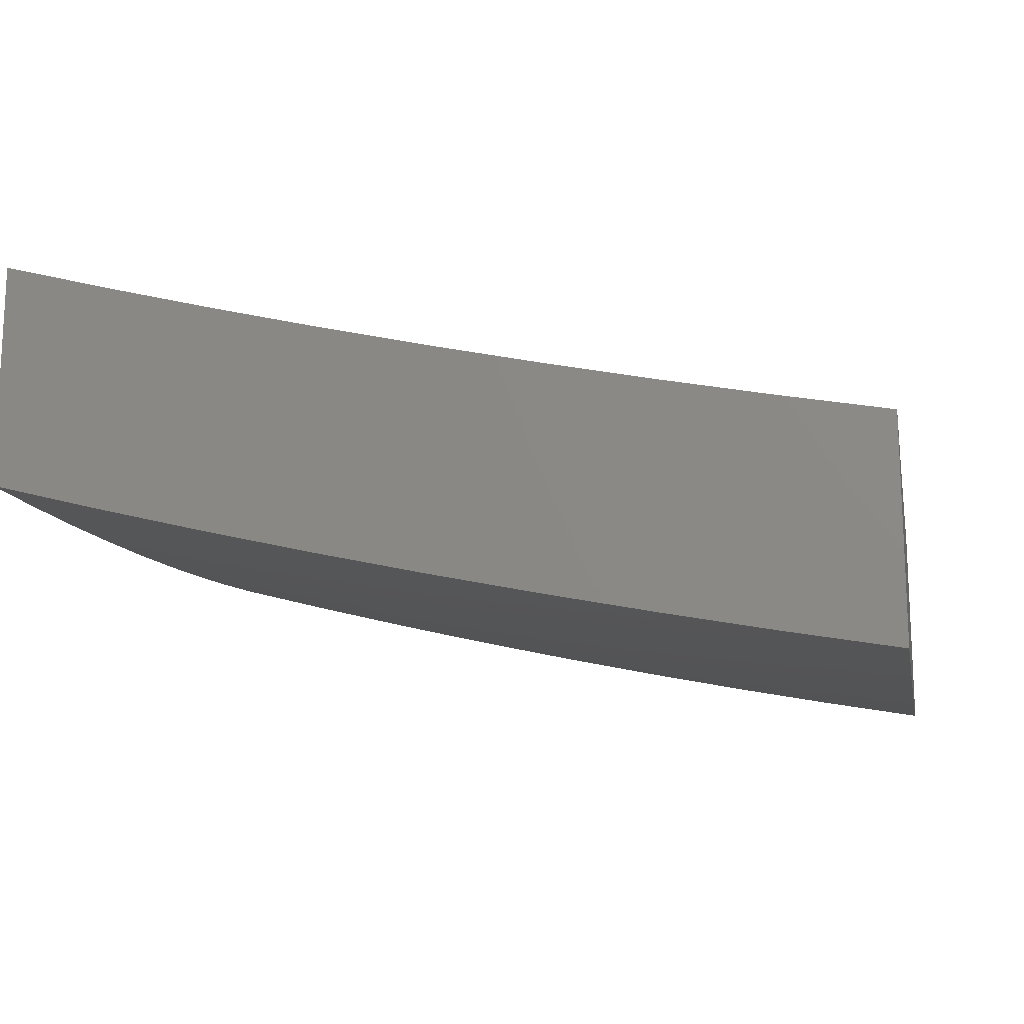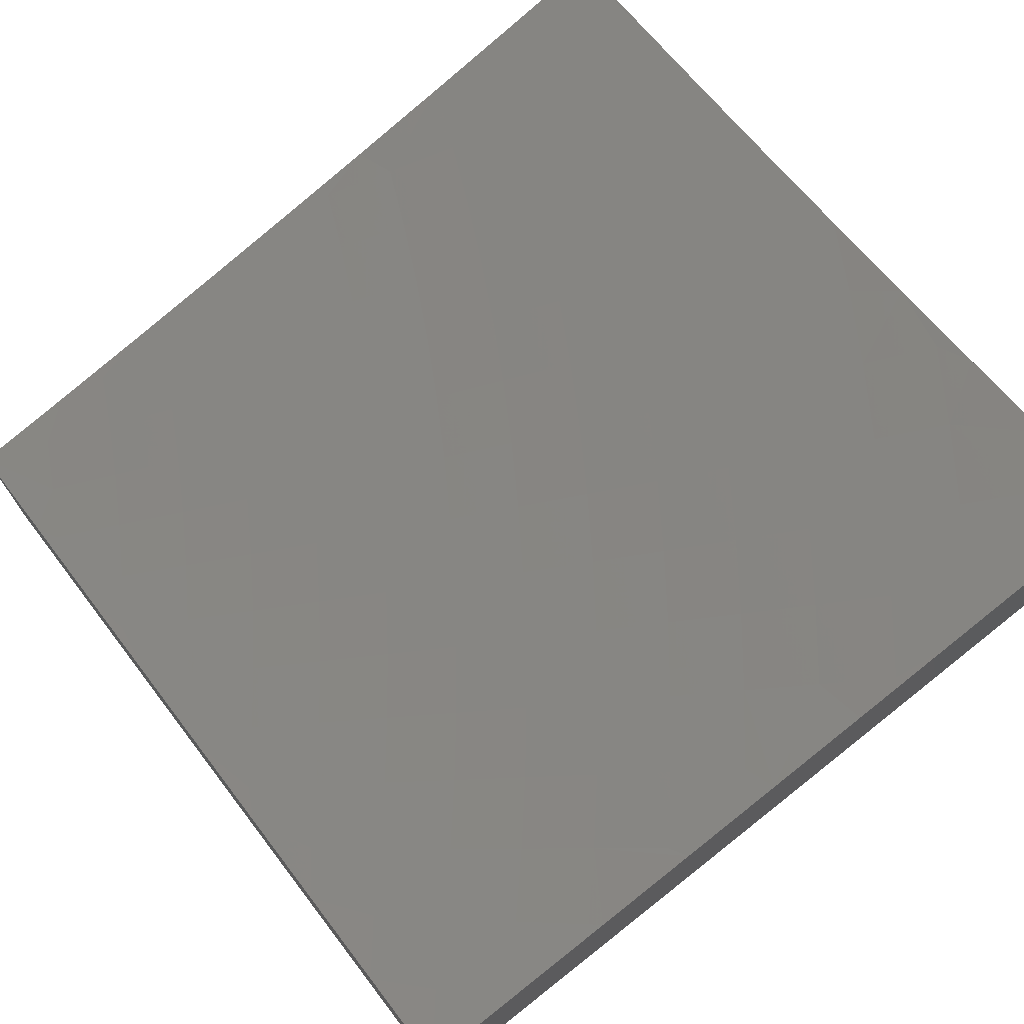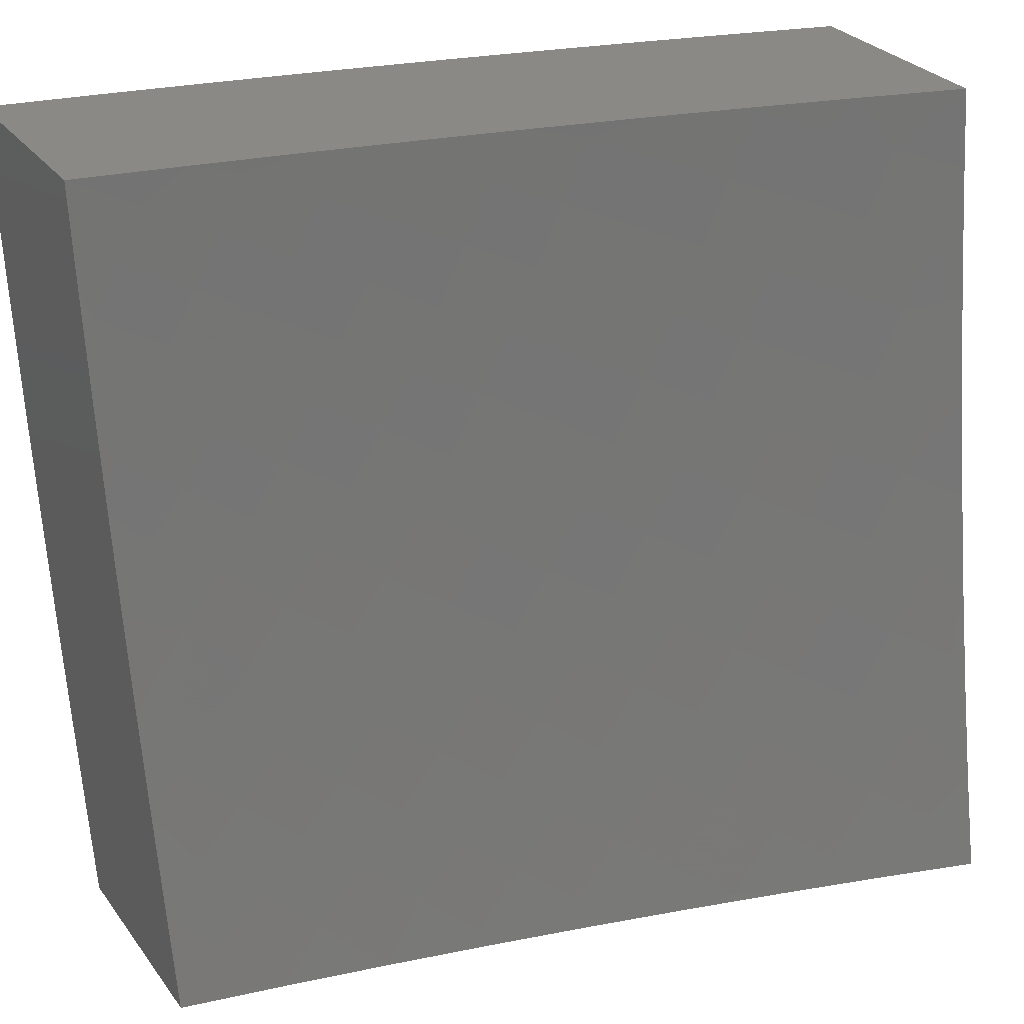
<metadata>
{"format":"stl","ext":"stl","renderer":"f3d","projection":"perspective","resolution":1024,"background":"white","views":[{"elev":-16.9,"azim":-169.8,"up":"+Z"},{"elev":72.7,"azim":-37.4,"up":"+Z"},{"elev":28.9,"azim":-29.4,"up":"+Y"}]}
</metadata>
<code>
# stl→obj: 340 verts, 676 faces
v 2.126 -2 -11.25
v 2.116 -1.994 -11.25
v 2 -2 -11.27
v 2.054 -1.935 -11.27
v 2 -1.876 -11.29
v 2.112 -1.875 -11.27
v 2.048 -1.818 -11.3
v 2.168 -1.812 -11.27
v 2.102 -1.757 -11.3
v 2.154 -1.695 -11.3
v 2.087 -1.642 -11.32
v 2.136 -1.581 -11.32
v 2.067 -1.53 -11.34
v 2.112 -1.469 -11.34
v 2.042 -1.42 -11.36
v 2.084 -1.361 -11.36
v 2 -1.377 -11.37
v 2.012 -1.314 -11.38
v 2 -1.251 -11.39
v 2.05 -1.255 -11.38
v 2.012 -1.153 -11.4
v 2.087 -1.196 -11.38
v 2.046 -1.095 -11.4
v 2.122 -1.136 -11.38
v 2.078 -1.037 -11.4
v 2.155 -1.075 -11.38
v 2.126 -1 -11.39
v 2.186 -1.014 -11.38
v 2.252 -1 -11.37
v 2.264 -1.05 -11.36
v 2.373 -1.02 -11.34
v 2.342 -1.086 -11.34
v 2.42 -1.122 -11.32
v 2.386 -1.191 -11.32
v 2.463 -1.229 -11.3
v 2.426 -1.299 -11.3
v 2.502 -1.339 -11.27
v 2.461 -1.41 -11.27
v 2.535 -1.453 -11.25
v 2.491 -1.525 -11.25
v 2.564 -1.57 -11.22
v 2.516 -1.643 -11.22
v 2.588 -1.69 -11.2
v 2.536 -1.764 -11.2
v 2.606 -1.813 -11.17
v 2.55 -1.888 -11.17
v 2.619 -1.939 -11.15
v 2.503 -2 -11.16
v 2.628 -2 -11.13
v 2.252 -2 -11.22
v 2.24 -1.989 -11.22
v 2.176 -1.932 -11.25
v 2.299 -1.922 -11.22
v 2.378 -2 -11.19
v 2.365 -1.977 -11.2
v 2.424 -1.908 -11.2
v 2.357 -1.855 -11.22
v 2.412 -1.786 -11.22
v 2.343 -1.734 -11.25
v 2.395 -1.666 -11.25
v 2.324 -1.617 -11.27
v 2.372 -1.549 -11.27
v 2.3 -1.502 -11.3
v 2.344 -1.435 -11.3
v 2.27 -1.39 -11.32
v 2.311 -1.325 -11.32
v 2.236 -1.282 -11.34
v 2.274 -1.217 -11.34
v 2.198 -1.177 -11.36
v 2.232 -1.114 -11.36
v 2.492 -1.961 -11.17
v 2.688 -1.99 -11.12
v 2.752 -2 -11.1
v 2.748 -1.911 -11.12
v 2.818 -1.96 -11.09
v 2.804 -1.831 -11.12
v 2.876 -1.878 -11.09
v 2.858 -1.75 -11.12
v 2.931 -1.795 -11.09
v 2.909 -1.667 -11.12
v 2.983 -1.71 -11.09
v 3 -1.627 -11.1
v 3 -1.752 -11.08
v 3 -1.876 -11.06
v 2.947 -1.925 -11.06
v 3 -2 -11.03
v 2.876 -2 -11.07
v 2.957 -1.583 -11.12
v 3 -1.502 -11.12
v 2.881 -1.543 -11.15
v 2.926 -1.46 -11.15
v 2.849 -1.422 -11.17
v 2.89 -1.34 -11.17
v 2.812 -1.304 -11.2
v 2.849 -1.224 -11.2
v 2.77 -1.19 -11.22
v 2.803 -1.112 -11.22
v 2.723 -1.08 -11.25
v 2.753 -1.004 -11.25
v 2.643 -1.048 -11.27
v 2.752 -1 -11.25
v 2.628 -1 -11.28
v 3 -1.377 -11.14
v 2.968 -1.377 -11.15
v 2.928 -1.258 -11.17
v 2.884 -1.144 -11.2
v 2.835 -1.033 -11.22
v 3 -1.251 -11.15
v 2.964 -1.176 -11.17
v 3 -1.126 -11.17
v 2.997 -1.093 -11.17
v 3 -1 -11.18
v 2.916 -1.063 -11.2
v 2.876 -1 -11.22
v 2.563 -1.016 -11.3
v 2.503 -1 -11.31
v 2.532 -1.088 -11.3
v 2.452 -1.054 -11.32
v 2.499 -1.159 -11.3
v 2.378 -1 -11.34
v 2 -1 -11.42
v 2 -1.126 -11.4
v 2 -1.502 -11.36
v 2.019 -1.589 -11.34
v 2 -1.627 -11.34
v 2.036 -1.702 -11.32
v 2 -1.751 -11.32
v 2.234 -1.867 -11.25
v 2.289 -1.802 -11.25
v 2.222 -1.749 -11.27
v 2.205 -1.632 -11.3
v 2.183 -1.518 -11.32
v 2.156 -1.408 -11.34
v 2.124 -1.3 -11.36
v 2.481 -1.837 -11.2
v 2.274 -1.683 -11.27
v 2.677 -1.862 -11.15
v 2.732 -1.784 -11.15
v 2.784 -1.705 -11.15
v 2.834 -1.624 -11.15
v 2.465 -1.715 -11.22
v 2.444 -1.596 -11.25
v 2.417 -1.48 -11.27
v 2.386 -1.367 -11.3
v 2.35 -1.258 -11.32
v 2.309 -1.152 -11.34
v 2.253 -1.568 -11.3
v 2.228 -1.455 -11.32
v 2.197 -1.345 -11.34
v 2.162 -1.239 -11.36
v 2.66 -1.737 -11.17
v 2.637 -1.615 -11.2
v 2.61 -1.496 -11.22
v 2.578 -1.38 -11.25
v 2.54 -1.268 -11.27
v 2.711 -1.66 -11.17
v 2.759 -1.582 -11.17
v 2.806 -1.502 -11.17
v 2.685 -1.539 -11.2
v 2.654 -1.421 -11.22
v 2.618 -1.306 -11.25
v 2.577 -1.195 -11.27
v 2.73 -1.461 -11.2
v 2.772 -1.383 -11.2
v 2.695 -1.345 -11.22
v 2.655 -1.231 -11.25
v 2.611 -1.122 -11.27
v 2.733 -1.268 -11.22
v 2.69 -1.156 -11.25
v 3 -1.876 -11.33
v 3 -2 -11.31
v 2.945 -1.928 -11.33
v 2.876 -2 -11.34
v 2.874 -1.881 -11.36
v 2.817 -1.964 -11.36
v 2.747 -1.915 -11.39
v 2.752 -2 -11.37
v 2.69 -1.995 -11.39
v 2.628 -2 -11.4
v 2.621 -1.944 -11.42
v 2.503 -2 -11.43
v 2.496 -1.967 -11.44
v 2.378 -2 -11.46
v 2.428 -1.914 -11.47
v 2.371 -1.985 -11.47
v 2.305 -1.93 -11.49
v 2.252 -2 -11.49
v 2.248 -1.996 -11.49
v 2.126 -2 -11.51
v 2.184 -1.94 -11.51
v 2.119 -1.883 -11.54
v 2.174 -1.82 -11.54
v 2.108 -1.765 -11.56
v 2.226 -1.755 -11.54
v 2.159 -1.702 -11.56
v 2.277 -1.689 -11.54
v 2.208 -1.638 -11.56
v 2.326 -1.621 -11.54
v 2.255 -1.572 -11.56
v 2.372 -1.553 -11.54
v 2.3 -1.506 -11.56
v 2.416 -1.483 -11.54
v 2.343 -1.438 -11.56
v 2.458 -1.412 -11.54
v 2.384 -1.369 -11.56
v 2.498 -1.34 -11.54
v 2.423 -1.3 -11.56
v 2.459 -1.229 -11.56
v 2.382 -1.191 -11.58
v 2.416 -1.122 -11.58
v 2.338 -1.086 -11.6
v 2.447 -1.053 -11.58
v 2.368 -1.019 -11.6
v 2.377 -1 -11.6
v 2.252 -1 -11.63
v 2.26 -1.05 -11.62
v 2.183 -1.014 -11.64
v 2.229 -1.115 -11.62
v 2.153 -1.076 -11.64
v 2.196 -1.178 -11.62
v 2.121 -1.138 -11.64
v 2.087 -1.199 -11.64
v 2.013 -1.156 -11.66
v 2.051 -1.259 -11.64
v 2 -1.251 -11.65
v 2.014 -1.318 -11.64
v 2 -1.377 -11.63
v 2.085 -1.365 -11.62
v 2.045 -1.425 -11.62
v 2.157 -1.412 -11.6
v 2.115 -1.474 -11.6
v 2.229 -1.459 -11.58
v 2.185 -1.523 -11.58
v 2.063 -1.945 -11.54
v 2 -2 -11.54
v 2 -1.876 -11.56
v 2.055 -1.826 -11.56
v 2 -1.751 -11.58
v 2.043 -1.71 -11.58
v 2.092 -1.649 -11.58
v 2.139 -1.587 -11.58
v 2 -1.627 -11.6
v 2.025 -1.596 -11.6
v 2 -1.502 -11.62
v 2.071 -1.536 -11.6
v 2.002 -1.485 -11.62
v 2 -1.126 -11.66
v 2.046 -1.098 -11.66
v 2.076 -1.038 -11.66
v 2.126 -1 -11.65
v 2 -1 -11.67
v 2.503 -1 -11.57
v 2.525 -1.087 -11.56
v 2.493 -1.158 -11.56
v 2.536 -1.268 -11.54
v 2.574 -1.381 -11.51
v 2.533 -1.455 -11.51
v 2.489 -1.528 -11.51
v 2.444 -1.6 -11.51
v 2.396 -1.67 -11.51
v 2.346 -1.74 -11.51
v 2.294 -1.808 -11.51
v 2.24 -1.875 -11.51
v 2.555 -1.015 -11.56
v 2.628 -1 -11.54
v 2.635 -1.046 -11.54
v 2.744 -1.001 -11.51
v 2.714 -1.078 -11.51
v 2.752 -1 -11.51
v 2.824 -1.03 -11.49
v 2.876 -1 -11.48
v 2.905 -1.06 -11.47
v 3 -1 -11.45
v 2.985 -1.089 -11.44
v 3 -1.126 -11.43
v 2.953 -1.173 -11.44
v 3 -1.251 -11.42
v 2.919 -1.256 -11.44
v 2.998 -1.29 -11.42
v 2.882 -1.339 -11.44
v 2.959 -1.375 -11.42
v 2.919 -1.459 -11.42
v 3 -1.376 -11.4
v 2.995 -1.498 -11.39
v 3 -1.502 -11.39
v 2.951 -1.583 -11.39
v 3 -1.627 -11.37
v 2.904 -1.668 -11.39
v 2.978 -1.711 -11.36
v 2.854 -1.752 -11.39
v 2.927 -1.796 -11.36
v 2.802 -1.834 -11.39
v 3 -1.751 -11.35
v 2.124 -1.304 -11.62
v 2.161 -1.241 -11.62
v 2.197 -1.348 -11.6
v 2.236 -1.284 -11.6
v 2.272 -1.219 -11.6
v 2.27 -1.393 -11.58
v 2.31 -1.327 -11.58
v 2.347 -1.259 -11.58
v 2.306 -1.153 -11.6
v 2.515 -1.646 -11.49
v 2.466 -1.719 -11.49
v 2.415 -1.791 -11.49
v 2.361 -1.861 -11.49
v 2.587 -1.693 -11.47
v 2.536 -1.768 -11.47
v 2.484 -1.842 -11.47
v 2.562 -1.572 -11.49
v 2.607 -1.497 -11.49
v 2.649 -1.421 -11.49
v 2.612 -1.306 -11.51
v 2.571 -1.194 -11.54
v 2.604 -1.121 -11.54
v 2.659 -1.74 -11.44
v 2.607 -1.817 -11.44
v 2.552 -1.893 -11.44
v 2.635 -1.617 -11.47
v 2.681 -1.54 -11.47
v 2.725 -1.462 -11.47
v 2.689 -1.344 -11.49
v 2.649 -1.231 -11.51
v 2.683 -1.155 -11.51
v 2.73 -1.787 -11.42
v 2.677 -1.866 -11.42
v 2.708 -1.662 -11.44
v 2.755 -1.583 -11.44
v 2.8 -1.502 -11.44
v 2.766 -1.383 -11.47
v 2.726 -1.267 -11.49
v 2.761 -1.188 -11.49
v 2.794 -1.11 -11.49
v 2.781 -1.707 -11.42
v 2.83 -1.625 -11.42
v 2.876 -1.543 -11.42
v 2.842 -1.421 -11.44
v 2.804 -1.303 -11.47
v 2.84 -1.222 -11.47
v 2.874 -1.141 -11.47
f 1 2 3
f 3 2 4
f 3 4 5
f 5 4 6
f 5 6 7
f 7 6 8
f 7 8 9
f 9 8 10
f 9 10 11
f 11 10 12
f 11 12 13
f 13 12 14
f 13 14 15
f 15 14 16
f 15 16 17
f 17 16 18
f 17 18 19
f 19 18 20
f 19 20 21
f 21 20 22
f 21 22 23
f 23 22 24
f 23 24 25
f 25 24 26
f 25 26 27
f 27 26 28
f 27 28 29
f 29 28 30
f 29 30 31
f 31 30 32
f 31 32 33
f 33 32 34
f 33 34 35
f 35 34 36
f 35 36 37
f 37 36 38
f 37 38 39
f 39 38 40
f 39 40 41
f 41 40 42
f 41 42 43
f 43 42 44
f 43 44 45
f 45 44 46
f 45 46 47
f 47 46 48
f 47 48 49
f 50 51 1
f 1 51 52
f 1 52 2
f 2 52 4
f 51 50 53
f 53 50 54
f 53 54 55
f 55 54 56
f 55 56 57
f 57 56 58
f 57 58 59
f 59 58 60
f 59 60 61
f 61 60 62
f 61 62 63
f 63 62 64
f 63 64 65
f 65 64 66
f 65 66 67
f 67 66 68
f 67 68 69
f 69 68 70
f 69 70 26
f 26 70 28
f 56 54 71
f 71 54 48
f 71 48 46
f 47 49 72
f 72 49 73
f 72 73 74
f 74 73 75
f 74 75 76
f 76 75 77
f 76 77 78
f 78 77 79
f 78 79 80
f 80 79 81
f 80 81 82
f 82 81 83
f 83 81 79
f 83 79 84
f 84 79 85
f 84 85 86
f 86 85 87
f 87 85 77
f 87 77 75
f 73 87 75
f 80 82 88
f 88 82 89
f 88 89 90
f 90 89 91
f 90 91 92
f 92 91 93
f 92 93 94
f 94 93 95
f 94 95 96
f 96 95 97
f 96 97 98
f 98 97 99
f 98 99 100
f 100 99 101
f 100 101 102
f 89 103 91
f 91 103 104
f 91 104 93
f 93 104 105
f 93 105 95
f 95 105 106
f 95 106 97
f 97 106 107
f 97 107 99
f 99 107 101
f 103 108 104
f 104 108 105
f 105 108 109
f 109 108 110
f 109 110 111
f 111 110 112
f 111 112 113
f 113 112 114
f 113 114 107
f 107 114 101
f 100 102 115
f 115 102 116
f 115 116 117
f 117 116 118
f 117 118 119
f 119 118 33
f 119 33 35
f 116 120 118
f 118 120 31
f 118 31 33
f 120 29 31
f 27 121 25
f 25 121 23
f 121 122 23
f 23 122 21
f 122 19 21
f 17 123 15
f 15 123 13
f 13 123 124
f 124 123 125
f 124 125 11
f 11 125 126
f 11 126 9
f 9 126 127
f 9 127 7
f 7 127 5
f 125 127 126
f 6 4 52
f 52 51 53
f 6 52 128
f 128 52 53
f 128 53 129
f 129 53 57
f 129 57 59
f 57 53 55
f 6 128 8
f 8 128 130
f 8 130 10
f 10 130 131
f 10 131 12
f 12 131 132
f 12 132 14
f 14 132 133
f 14 133 16
f 16 133 134
f 16 134 20
f 20 134 22
f 130 128 129
f 56 71 135
f 135 71 46
f 135 46 44
f 130 129 136
f 136 129 59
f 136 59 61
f 13 124 11
f 47 72 137
f 137 72 74
f 137 74 138
f 138 74 76
f 138 76 139
f 139 76 78
f 139 78 140
f 140 78 80
f 140 80 90
f 90 80 88
f 56 135 58
f 58 135 141
f 58 141 60
f 60 141 142
f 60 142 62
f 62 142 143
f 62 143 64
f 64 143 144
f 64 144 66
f 66 144 145
f 66 145 68
f 68 145 146
f 68 146 70
f 70 146 30
f 70 30 28
f 141 135 44
f 130 136 131
f 131 136 147
f 131 147 132
f 132 147 148
f 132 148 133
f 133 148 149
f 133 149 134
f 134 149 150
f 134 150 22
f 22 150 24
f 147 136 61
f 47 137 45
f 45 137 151
f 45 151 43
f 43 151 152
f 43 152 41
f 41 152 153
f 41 153 39
f 39 153 154
f 39 154 37
f 37 154 155
f 37 155 35
f 35 155 119
f 151 137 138
f 142 141 42
f 42 141 44
f 148 147 63
f 63 147 61
f 79 77 85
f 151 138 156
f 156 138 139
f 156 139 157
f 157 139 140
f 157 140 158
f 158 140 90
f 158 90 92
f 143 142 40
f 40 142 42
f 149 148 65
f 65 148 63
f 20 18 16
f 151 156 152
f 152 156 159
f 152 159 153
f 153 159 160
f 153 160 154
f 154 160 161
f 154 161 155
f 155 161 162
f 155 162 119
f 119 162 117
f 159 156 157
f 144 143 38
f 38 143 40
f 150 149 67
f 67 149 65
f 159 157 163
f 163 157 158
f 163 158 164
f 164 158 92
f 164 92 94
f 145 144 36
f 36 144 38
f 24 150 69
f 69 150 67
f 159 163 160
f 160 163 165
f 160 165 161
f 161 165 166
f 161 166 162
f 162 166 167
f 162 167 117
f 117 167 115
f 165 163 164
f 146 145 34
f 34 145 36
f 26 24 69
f 165 164 168
f 168 164 94
f 168 94 96
f 30 146 32
f 32 146 34
f 166 168 169
f 169 168 96
f 169 96 98
f 168 166 165
f 166 169 167
f 167 169 100
f 167 100 115
f 100 169 98
f 105 109 106
f 106 109 113
f 106 113 107
f 111 113 109
f 170 171 172
f 172 171 173
f 172 173 174
f 174 173 175
f 174 175 176
f 176 175 177
f 176 177 178
f 178 177 179
f 178 179 180
f 180 179 181
f 180 181 182
f 182 181 183
f 182 183 184
f 184 183 185
f 184 185 186
f 186 185 187
f 186 187 188
f 188 187 189
f 188 189 190
f 190 189 191
f 190 191 192
f 192 191 193
f 192 193 194
f 194 193 195
f 194 195 196
f 196 195 197
f 196 197 198
f 198 197 199
f 198 199 200
f 200 199 201
f 200 201 202
f 202 201 203
f 202 203 204
f 204 203 205
f 204 205 206
f 206 205 207
f 206 207 208
f 208 207 209
f 208 209 210
f 210 209 211
f 210 211 212
f 212 211 213
f 212 213 214
f 214 213 215
f 215 213 216
f 215 216 217
f 217 216 218
f 217 218 219
f 219 218 220
f 219 220 221
f 221 220 222
f 221 222 223
f 223 222 224
f 223 224 225
f 225 224 226
f 225 226 227
f 227 226 228
f 227 228 229
f 229 228 230
f 229 230 231
f 231 230 232
f 231 232 233
f 233 232 201
f 233 201 199
f 173 177 175
f 183 187 185
f 191 189 234
f 234 189 235
f 234 235 236
f 234 236 237
f 237 236 238
f 237 238 193
f 193 238 239
f 193 239 195
f 195 239 240
f 195 240 197
f 197 240 241
f 197 241 199
f 199 241 233
f 238 242 239
f 239 242 240
f 240 242 243
f 243 242 244
f 243 244 245
f 245 244 246
f 245 246 231
f 231 246 229
f 244 227 246
f 246 227 229
f 225 247 223
f 223 247 248
f 223 248 221
f 221 248 249
f 221 249 219
f 219 249 250
f 219 250 217
f 217 250 215
f 247 251 248
f 248 251 249
f 251 250 249
f 214 252 212
f 212 252 253
f 212 253 210
f 210 253 254
f 210 254 208
f 208 254 255
f 208 255 206
f 206 255 256
f 206 256 204
f 204 256 257
f 204 257 202
f 202 257 258
f 202 258 200
f 200 258 259
f 200 259 198
f 198 259 260
f 198 260 196
f 196 260 261
f 196 261 194
f 194 261 262
f 194 262 192
f 192 262 263
f 192 263 190
f 190 263 188
f 253 252 264
f 264 252 265
f 264 265 266
f 266 265 267
f 266 267 268
f 268 267 269
f 268 269 270
f 270 269 271
f 270 271 272
f 272 271 273
f 272 273 274
f 274 273 275
f 274 275 276
f 276 275 277
f 276 277 278
f 278 277 279
f 278 279 280
f 280 279 281
f 280 281 282
f 282 281 283
f 282 283 284
f 284 283 285
f 284 285 286
f 286 285 287
f 286 287 288
f 288 287 289
f 288 289 290
f 290 289 291
f 290 291 292
f 292 291 174
f 292 174 176
f 265 269 267
f 277 283 279
f 279 283 281
f 287 293 289
f 289 293 291
f 293 170 291
f 291 170 174
f 174 170 172
f 228 226 294
f 294 226 224
f 294 224 295
f 295 224 222
f 295 222 220
f 230 228 296
f 296 228 294
f 296 294 297
f 297 294 295
f 297 295 298
f 298 295 220
f 298 220 218
f 203 201 232
f 232 230 299
f 299 230 296
f 299 296 300
f 300 296 297
f 300 297 301
f 301 297 298
f 301 298 302
f 302 298 218
f 302 218 216
f 259 303 260
f 260 303 304
f 260 304 261
f 261 304 305
f 261 305 262
f 262 305 306
f 262 306 263
f 263 306 186
f 263 186 188
f 303 307 304
f 304 307 308
f 304 308 305
f 305 308 309
f 305 309 306
f 306 309 184
f 306 184 186
f 303 259 310
f 310 259 258
f 310 258 311
f 311 258 257
f 311 257 312
f 312 257 256
f 312 256 313
f 313 256 255
f 313 255 314
f 314 255 254
f 314 254 315
f 315 254 253
f 315 253 266
f 266 253 264
f 307 316 308
f 308 316 317
f 308 317 309
f 309 317 318
f 309 318 184
f 184 318 182
f 307 303 319
f 319 303 310
f 319 310 320
f 320 310 311
f 320 311 321
f 321 311 312
f 321 312 322
f 322 312 313
f 322 313 323
f 323 313 314
f 323 314 324
f 324 314 315
f 324 315 268
f 268 315 266
f 316 325 317
f 317 325 326
f 317 326 318
f 318 326 180
f 318 180 182
f 316 307 327
f 327 307 319
f 327 319 328
f 328 319 320
f 328 320 329
f 329 320 321
f 329 321 330
f 330 321 322
f 330 322 331
f 331 322 323
f 331 323 332
f 332 323 324
f 332 324 333
f 333 324 268
f 333 268 270
f 325 292 326
f 326 292 176
f 326 176 180
f 180 176 178
f 325 316 334
f 334 316 327
f 334 327 335
f 335 327 328
f 335 328 336
f 336 328 329
f 336 329 337
f 337 329 330
f 337 330 338
f 338 330 331
f 338 331 339
f 339 331 332
f 339 332 340
f 340 332 333
f 340 333 272
f 272 333 270
f 292 325 290
f 290 325 334
f 290 334 288
f 288 334 335
f 288 335 286
f 286 335 336
f 286 336 282
f 282 336 337
f 282 337 280
f 280 337 338
f 280 338 278
f 278 338 339
f 278 339 276
f 276 339 340
f 276 340 274
f 274 340 272
f 245 231 233
f 245 233 241
f 243 245 241
f 243 241 240
f 237 193 191
f 234 237 191
f 205 203 299
f 299 203 232
f 205 299 300
f 205 300 207
f 207 300 301
f 207 301 209
f 209 301 302
f 209 302 211
f 211 302 216
f 211 216 213
f 284 286 282
f 110 277 112
f 112 277 275
f 112 275 273
f 277 110 283
f 283 110 108
f 283 108 285
f 285 108 103
f 285 103 287
f 287 103 89
f 287 89 293
f 293 89 82
f 293 82 170
f 170 82 83
f 170 83 171
f 171 83 84
f 171 84 86
f 86 87 171
f 171 87 73
f 171 73 173
f 173 73 49
f 173 49 177
f 177 49 48
f 177 48 179
f 179 48 54
f 179 54 181
f 181 54 50
f 181 50 183
f 183 50 1
f 183 1 187
f 187 1 3
f 187 3 189
f 189 3 235
f 3 5 235
f 235 5 127
f 235 127 236
f 236 127 125
f 236 125 238
f 238 125 123
f 238 123 242
f 242 123 17
f 242 17 244
f 244 17 19
f 244 19 227
f 227 19 122
f 227 122 225
f 225 122 121
f 225 121 247
f 247 121 251
f 27 215 121
f 121 215 250
f 121 250 251
f 215 27 214
f 214 27 29
f 214 29 252
f 252 29 120
f 252 120 265
f 265 120 116
f 265 116 269
f 269 116 102
f 269 102 271
f 271 102 101
f 271 101 273
f 273 101 114
f 273 114 112

</code>
